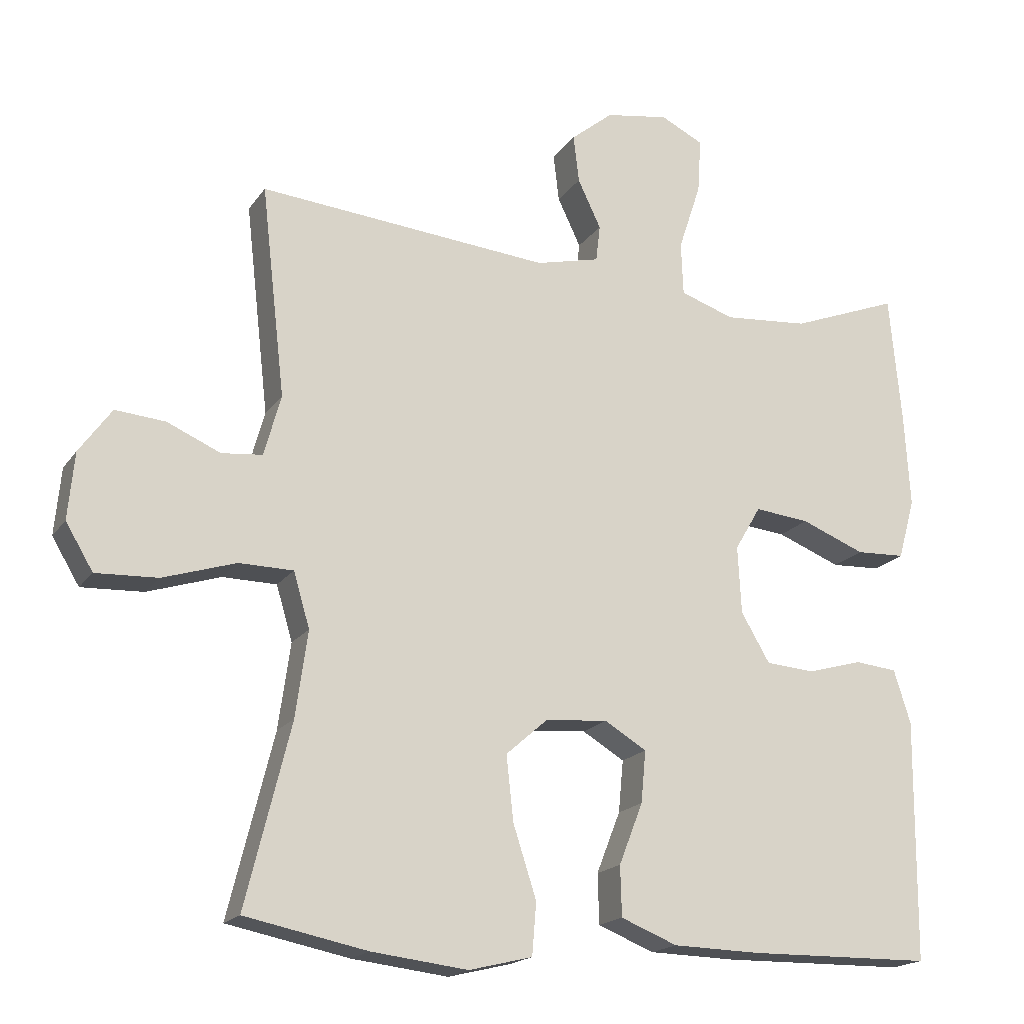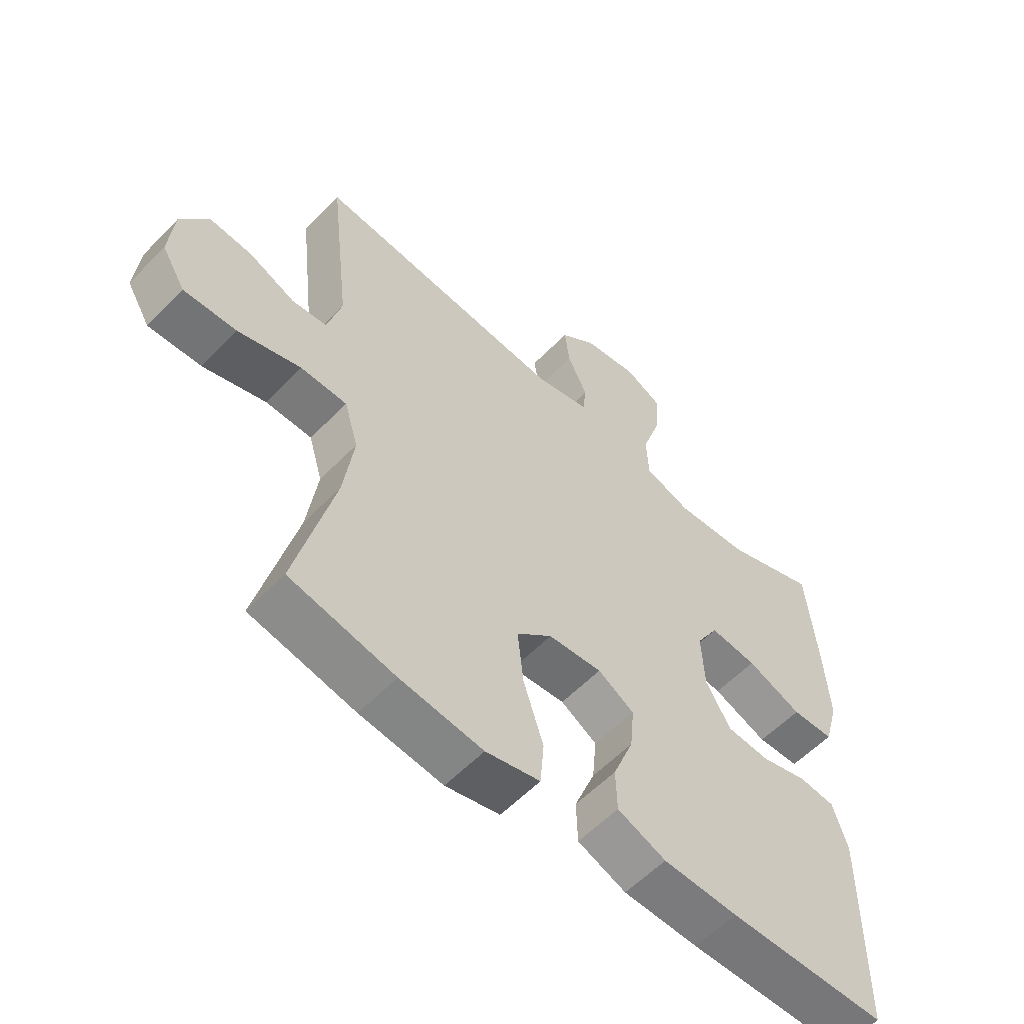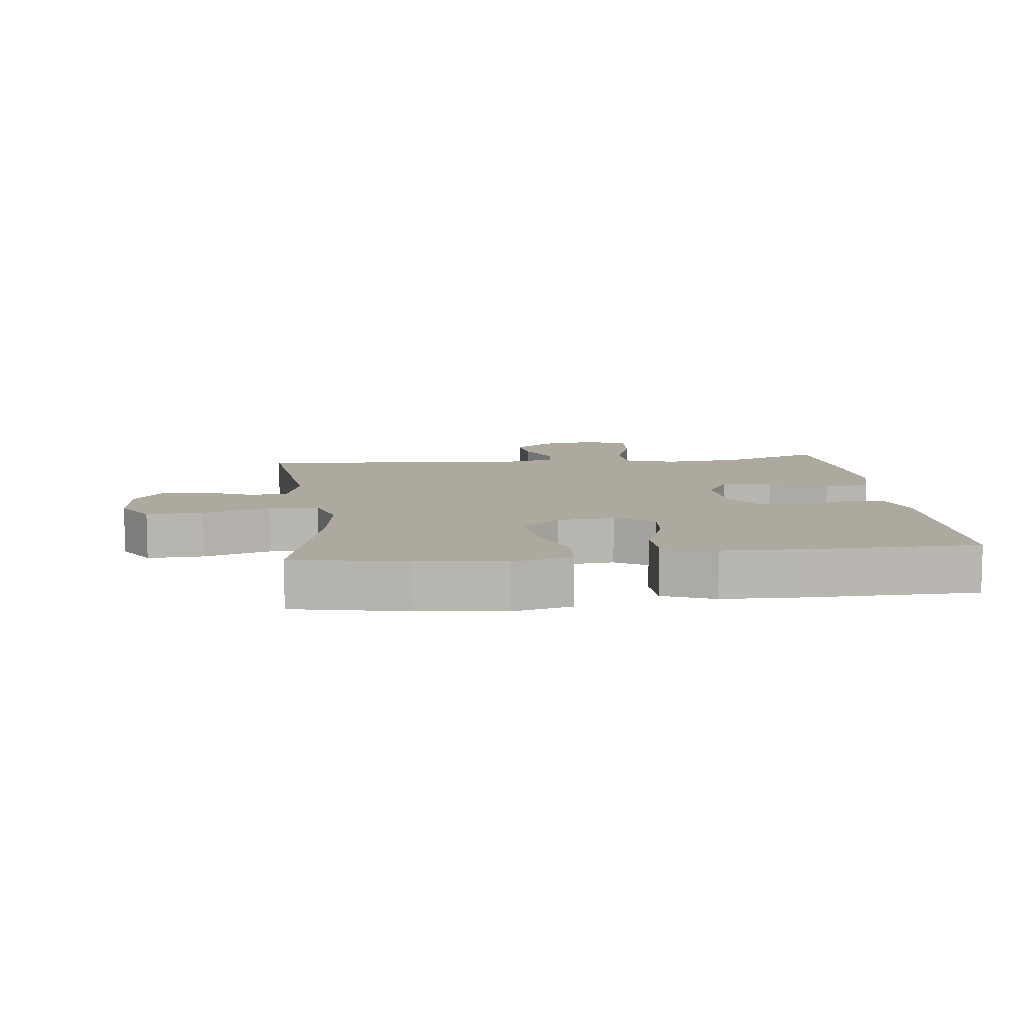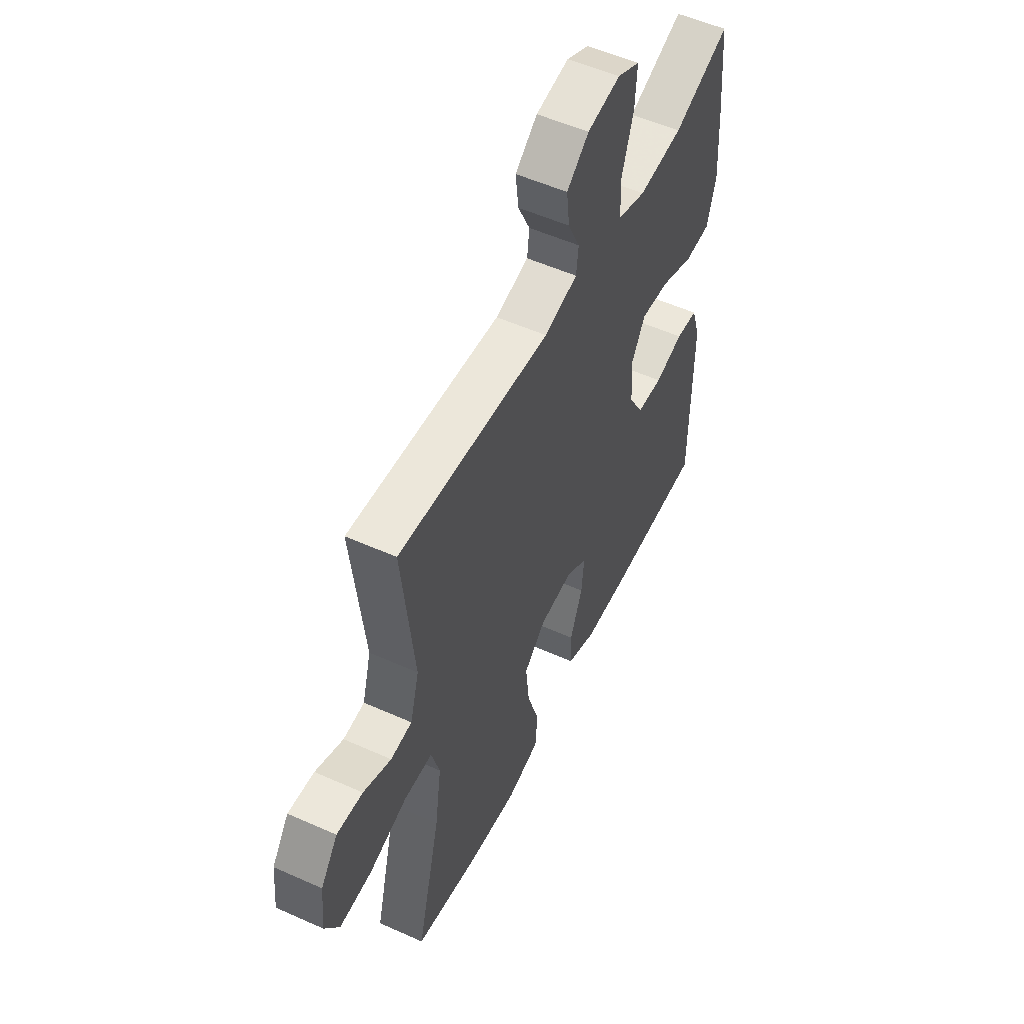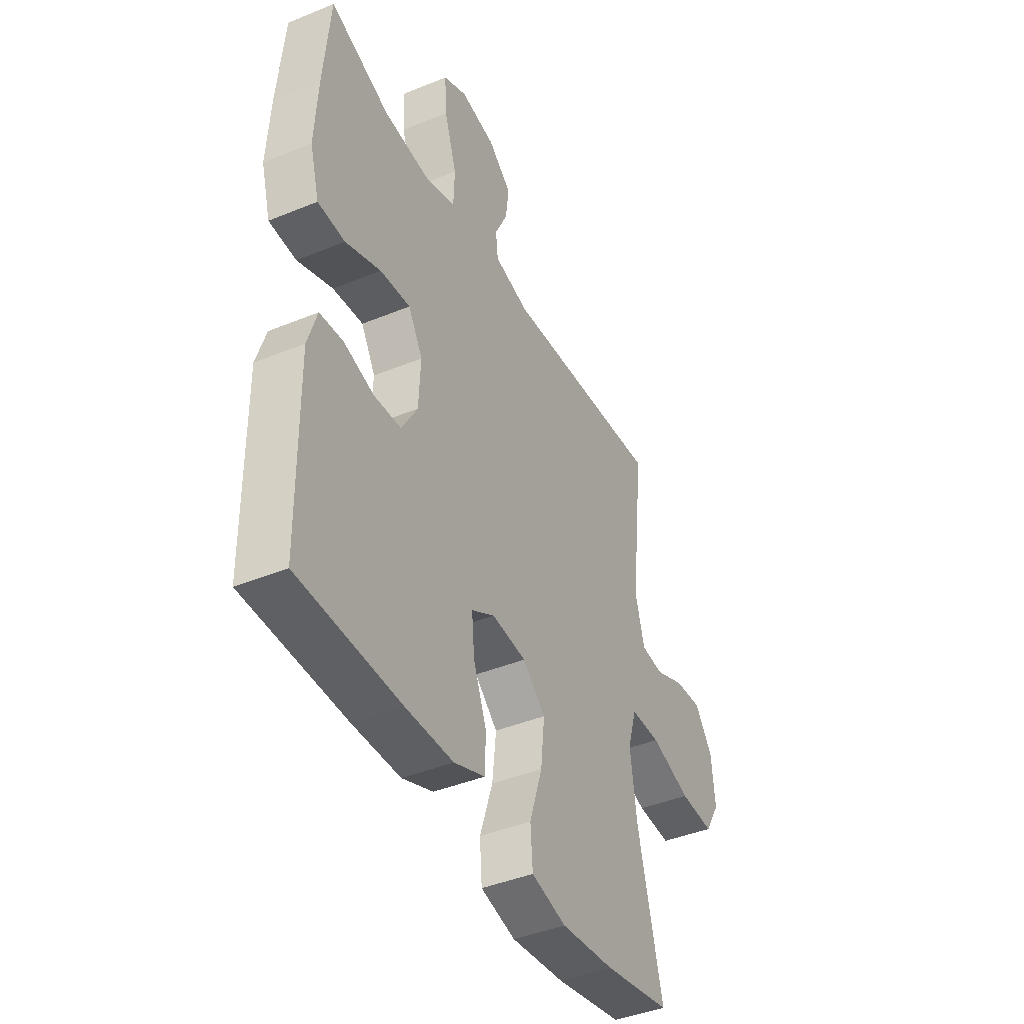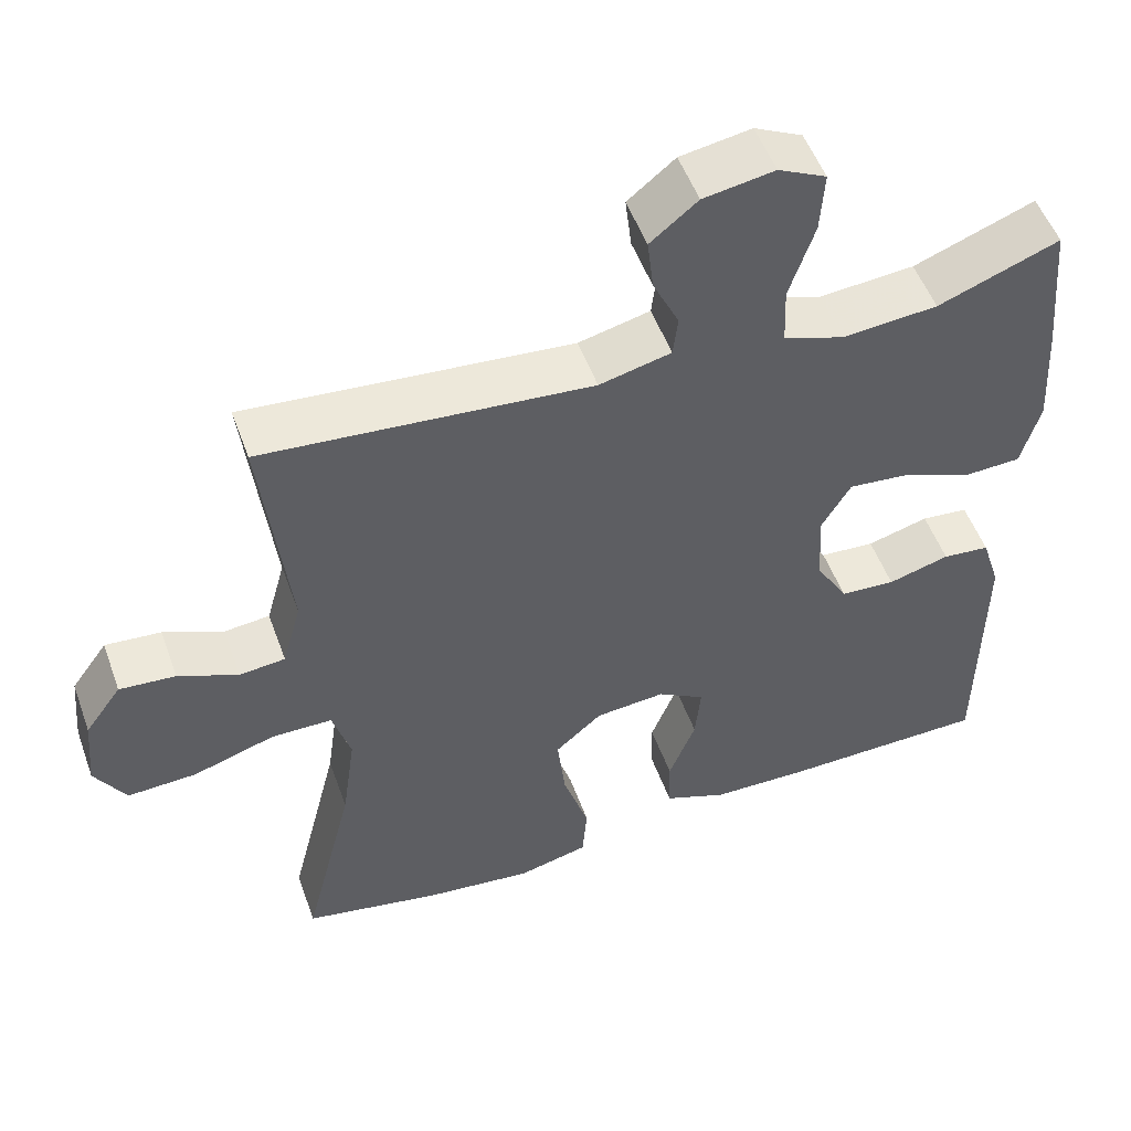
<metadata>
{"format":"obj","ext":"obj","renderer":"f3d","projection":"perspective","resolution":1024,"background":"white","views":[{"elev":-18.2,"azim":156.2,"up":"+Z"},{"elev":-57.7,"azim":136.6,"up":"+Z"},{"elev":9.1,"azim":173.3,"up":"+Y"},{"elev":53.7,"azim":115.6,"up":"+Z"},{"elev":-42.2,"azim":-63.8,"up":"+Z"},{"elev":52.1,"azim":160.3,"up":"+Z"}]}
</metadata>
<code>
v 0.5 0.07 -0.5
v 0.326 0.07 -0.535
v 0.189 0.07 -0.551
v 0.099 0.07 -0.529
v 0.093 0.07 -0.455
v 0.126 0.07 -0.353
v 0.136 0.07 -0.261
v 0.077 0.07 -0.209
v -0.012 0.07 -0.201
v -0.072 0.07 -0.237
v -0.065 0.07 -0.311
v -0.031 0.07 -0.398
v -0.033 0.07 -0.469
v -0.113 0.07 -0.501
v -0.237 0.07 -0.504
v -0.5 0.07 -0.5
v -0.502 0.07 -0.272
v -0.503 0.07 -0.157
v -0.479 0.07 -0.081
v -0.419 0.07 -0.075
v -0.341 0.07 -0.097
v -0.271 0.07 -0.092
v -0.23 0.07 -0.022
v -0.225 0.07 0.074
v -0.262 0.07 0.137
v -0.34 0.07 0.129
v -0.431 0.07 0.093
v -0.501 0.07 0.096
v -0.525 0.07 0.182
v -0.517 0.07 0.315
v -0.5 0.07 0.5
v -0.346 0.07 0.441
v -0.225 0.07 0.431
v -0.148 0.07 0.457
v -0.145 0.07 0.533
v -0.177 0.07 0.63
v -0.182 0.07 0.708
v -0.121 0.07 0.738
v -0.031 0.07 0.723
v 0.029 0.07 0.674
v 0.021 0.07 0.606
v -0.012 0.07 0.537
v -0.006 0.07 0.485
v 0.085 0.07 0.463
v 0.5 0.07 0.5
v 0.466 0.07 0.2
v 0.49 0.07 0.113
v 0.548 0.07 0.107
v 0.624 0.07 0.14
v 0.695 0.07 0.146
v 0.741 0.07 0.082
v 0.75 0.07 -0.013
v 0.711 0.07 -0.078
v 0.623 0.07 -0.074
v 0.519 0.07 -0.041
v 0.442 0.07 -0.042
v 0.419 0.07 -0.12
v 0.436 0.07 -0.242
v 0.5 0 -0.5
v 0.326 0 -0.535
v 0.189 0 -0.551
v 0.099 0 -0.529
v 0.093 0 -0.455
v 0.126 0 -0.353
v 0.136 0 -0.261
v 0.077 0 -0.209
v -0.012 0 -0.201
v -0.072 0 -0.237
v -0.065 0 -0.311
v -0.031 0 -0.398
v -0.033 0 -0.469
v -0.113 0 -0.501
v -0.237 0 -0.504
v -0.5 0 -0.5
v -0.502 0 -0.272
v -0.503 0 -0.157
v -0.479 0 -0.081
v -0.419 0 -0.075
v -0.341 0 -0.097
v -0.271 0 -0.092
v -0.23 0 -0.022
v -0.225 0 0.074
v -0.262 0 0.137
v -0.34 0 0.129
v -0.431 0 0.093
v -0.501 0 0.096
v -0.525 0 0.182
v -0.517 0 0.315
v -0.5 0 0.5
v -0.346 0 0.441
v -0.225 0 0.431
v -0.148 0 0.457
v -0.145 0 0.533
v -0.177 0 0.63
v -0.182 0 0.708
v -0.121 0 0.738
v -0.031 0 0.723
v 0.029 0 0.674
v 0.021 0 0.606
v -0.012 0 0.537
v -0.006 0 0.485
v 0.085 0 0.463
v 0.5 0 0.5
v 0.466 0 0.2
v 0.49 0 0.113
v 0.548 0 0.107
v 0.624 0 0.14
v 0.695 0 0.146
v 0.741 0 0.082
v 0.75 0 -0.013
v 0.711 0 -0.078
v 0.623 0 -0.074
v 0.519 0 -0.041
v 0.442 0 -0.042
v 0.419 0 -0.12
v 0.436 0 -0.242
f 52 53 54 55
f 52 55 56
f 51 52 56
f 48 49 50 51
f 47 48 51 56
f 46 47 56
f 44 45 46
f 43 44 46 56
f 39 40 41 42
f 37 38 39 42
f 35 36 37 42
f 34 35 42 43
f 33 34 43 56
f 29 30 31 32
f 26 27 28 29
f 25 26 29 32
f 24 25 32 33
f 18 19 20 21
f 18 21 22
f 17 18 22
f 16 17 22
f 15 16 22 23
f 11 12 13 14
f 10 11 14 15
f 3 4 5 6
f 3 6 7
f 58 1 2 3
f 57 58 3 7
f 24 33 56 57
f 10 15 23 24
f 9 10 24
f 8 9 24 57
f 7 8 57
f 113 112 111 110
f 114 113 110
f 114 110 109
f 109 108 107 106
f 114 109 106 105
f 114 105 104
f 104 103 102
f 114 104 102 101
f 100 99 98 97
f 100 97 96 95
f 100 95 94 93
f 101 100 93 92
f 114 101 92 91
f 90 89 88 87
f 87 86 85 84
f 90 87 84 83
f 91 90 83 82
f 79 78 77 76
f 80 79 76
f 80 76 75
f 80 75 74
f 81 80 74 73
f 72 71 70 69
f 73 72 69 68
f 64 63 62 61
f 65 64 61
f 61 60 59 116
f 65 61 116 115
f 115 114 91 82
f 82 81 73 68
f 82 68 67
f 115 82 67 66
f 115 66 65
f 1 59 60 2
f 2 60 61 3
f 3 61 62 4
f 4 62 63 5
f 5 63 64 6
f 6 64 65 7
f 7 65 66 8
f 8 66 67 9
f 9 67 68 10
f 10 68 69 11
f 11 69 70 12
f 12 70 71 13
f 13 71 72 14
f 14 72 73 15
f 15 73 74 16
f 16 74 75 17
f 17 75 76 18
f 18 76 77 19
f 19 77 78 20
f 20 78 79 21
f 21 79 80 22
f 22 80 81 23
f 23 81 82 24
f 24 82 83 25
f 25 83 84 26
f 26 84 85 27
f 27 85 86 28
f 28 86 87 29
f 29 87 88 30
f 30 88 89 31
f 31 89 90 32
f 32 90 91 33
f 33 91 92 34
f 34 92 93 35
f 35 93 94 36
f 36 94 95 37
f 37 95 96 38
f 38 96 97 39
f 39 97 98 40
f 40 98 99 41
f 41 99 100 42
f 42 100 101 43
f 43 101 102 44
f 44 102 103 45
f 45 103 104 46
f 46 104 105 47
f 47 105 106 48
f 48 106 107 49
f 49 107 108 50
f 50 108 109 51
f 51 109 110 52
f 52 110 111 53
f 53 111 112 54
f 54 112 113 55
f 55 113 114 56
f 56 114 115 57
f 57 115 116 58
f 58 116 59 1

</code>
